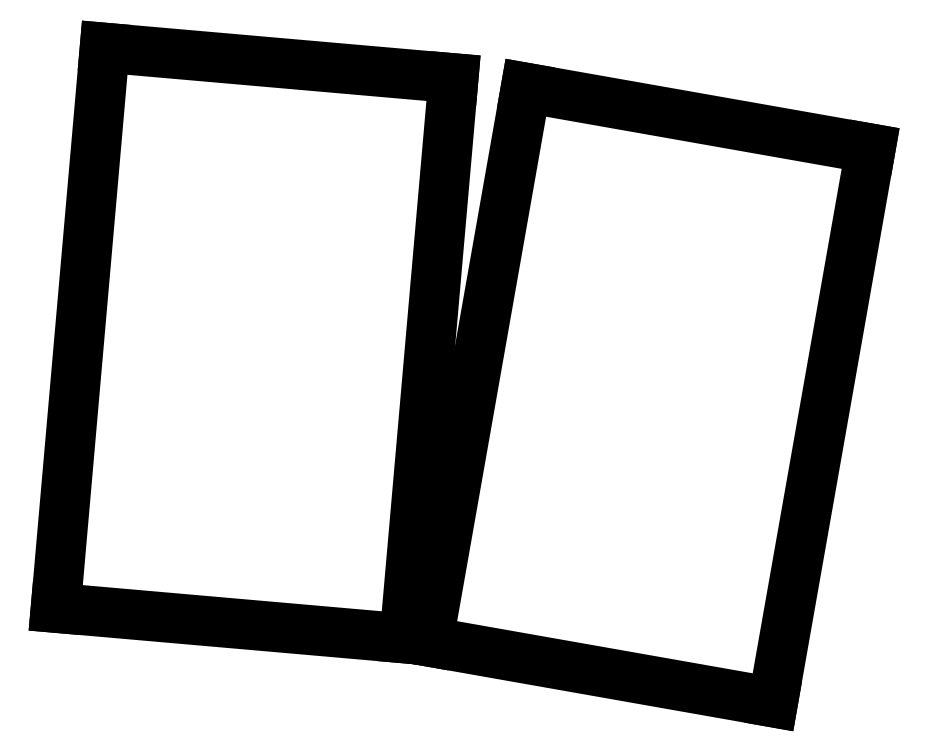
<metadata>
{"format":"dxf","ext":"dxf","renderer":"ezdxf+matplotlib","layout":"modelspace","background":"white","min_lineweight":24,"dpi":150}
</metadata>
<code>
0
SECTION
2
ENTITIES
0
LINE
8
0
10
84.46
20
-37.21
11
86.77
21
-10.81
0
LINE
8
0
10
86.77
20
-10.81
11
70.34
21
-9.371
0
LINE
8
0
10
70.34
20
-9.371
11
68.03
21
-35.77
0
LINE
8
0
10
68.03
20
-35.77
11
84.46
21
-37.21
0
LINE
8
0
10
101.8
20
-40.22
11
106.4
21
-14.12
0
LINE
8
0
10
106.4
20
-14.12
11
90.18
21
-11.26
0
LINE
8
0
10
90.18
20
-11.26
11
85.58
21
-37.36
0
LINE
8
0
10
85.58
20
-37.36
11
101.8
21
-40.22
0
ENDSEC
0
EOF

</code>
